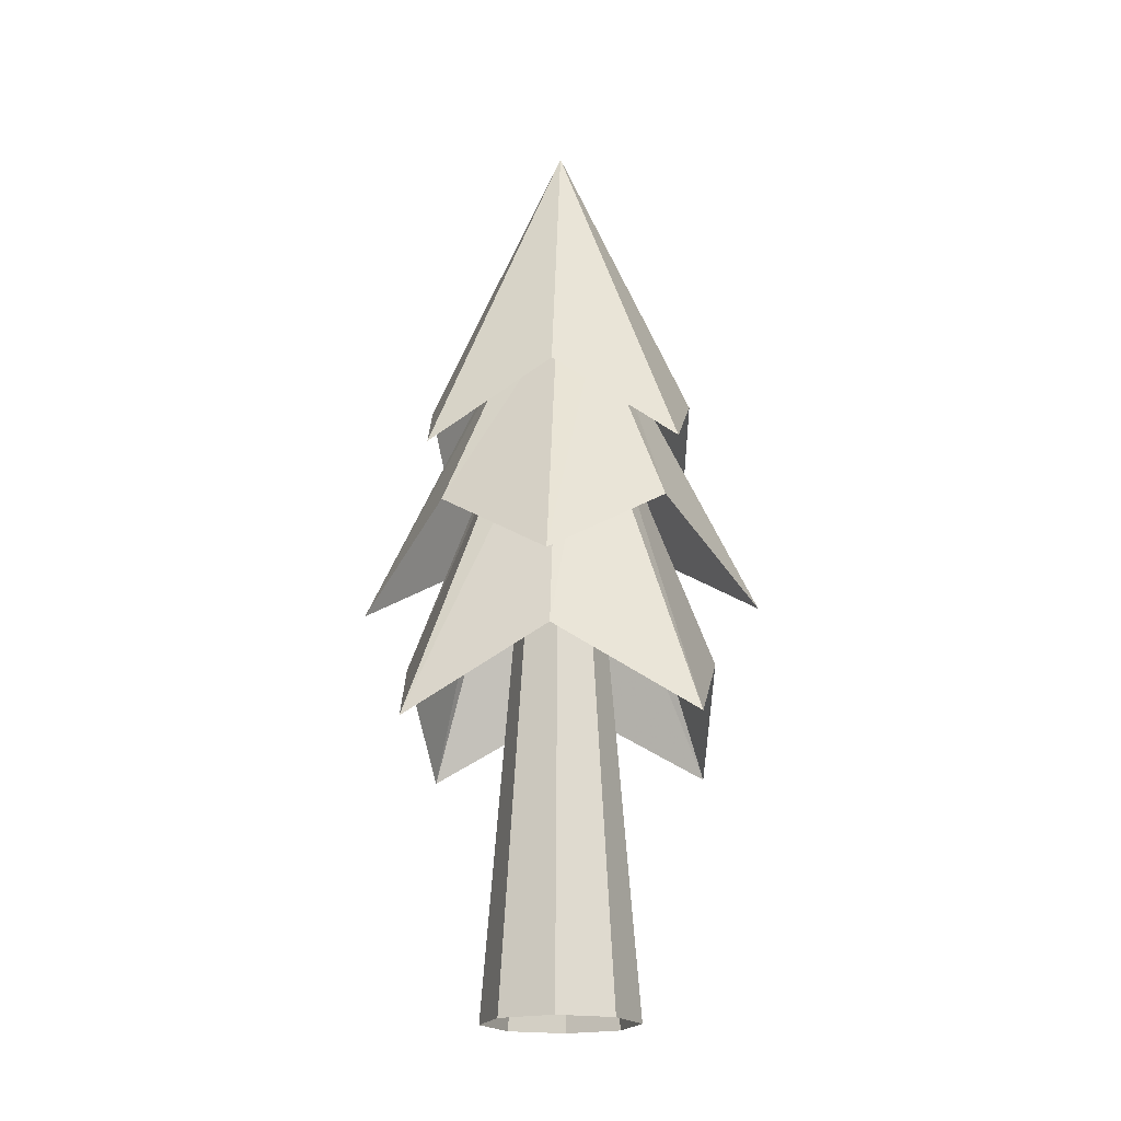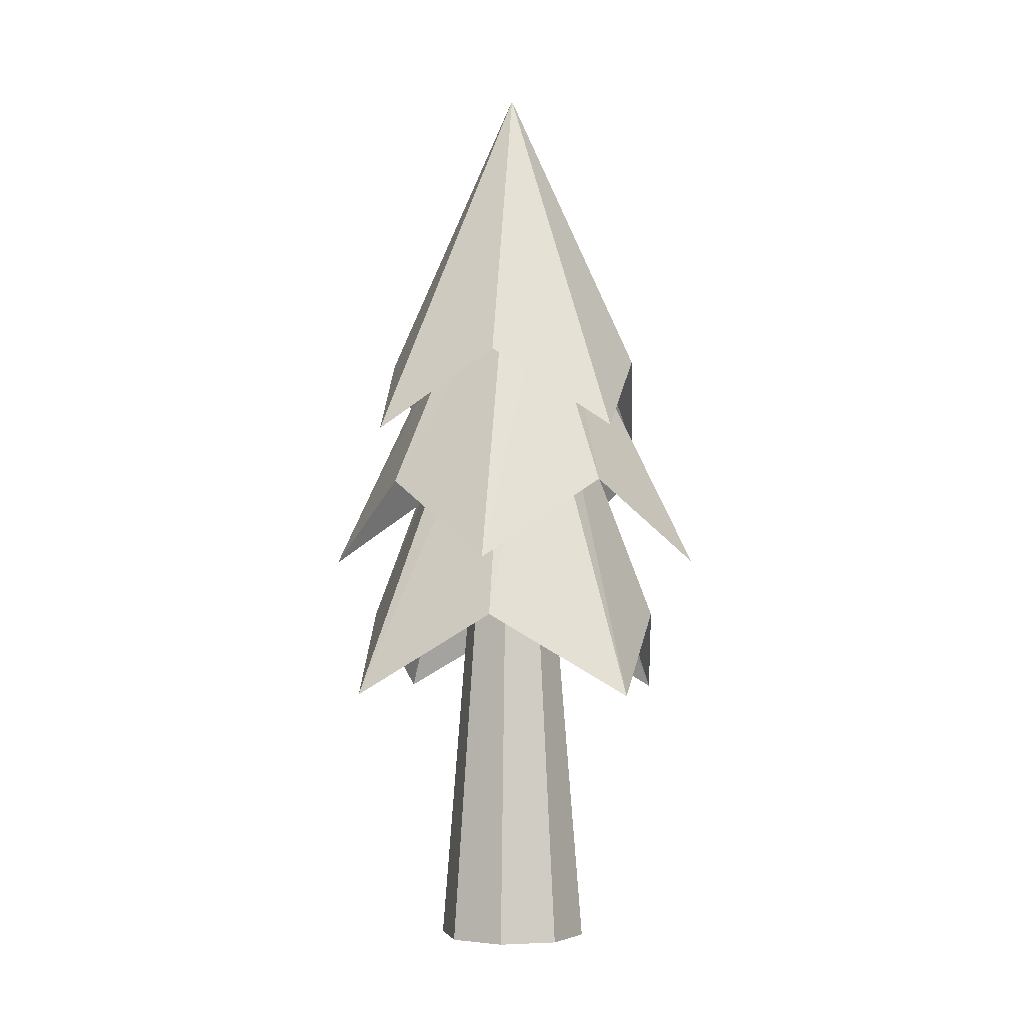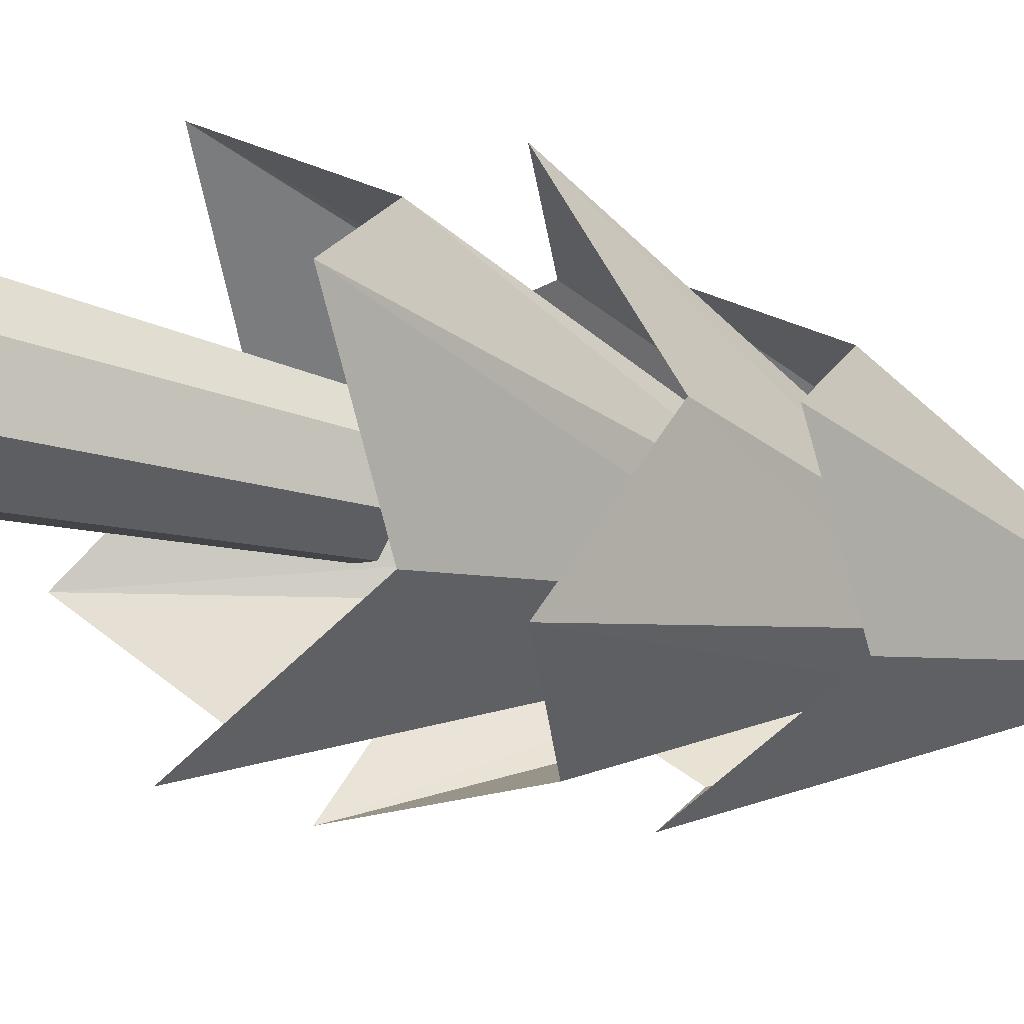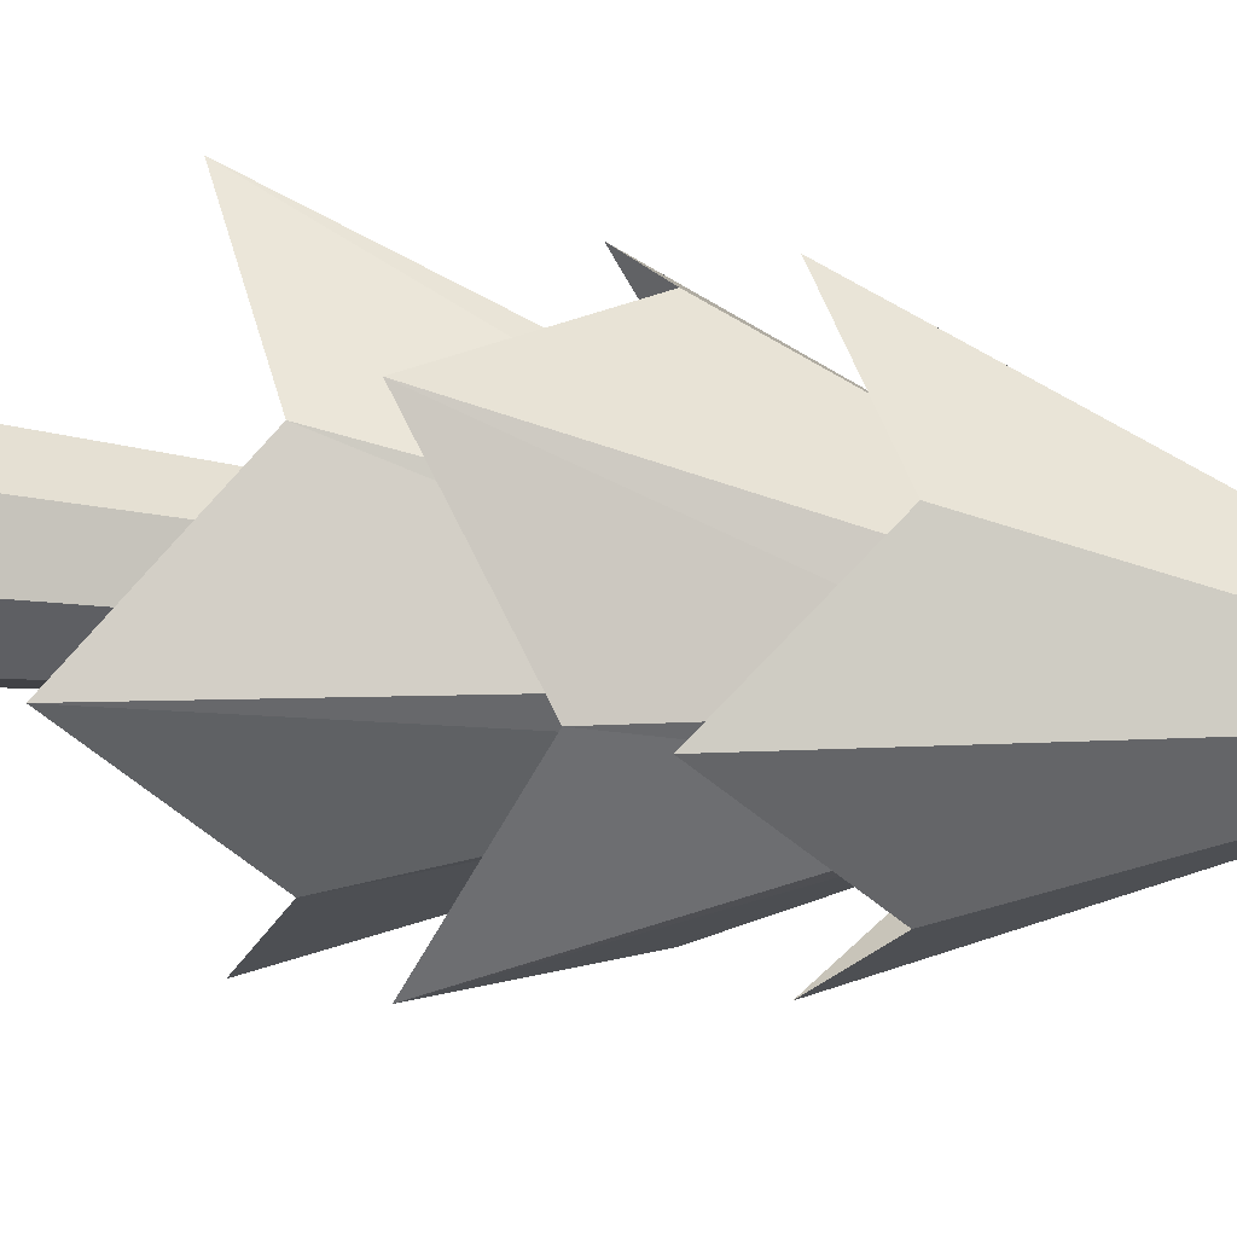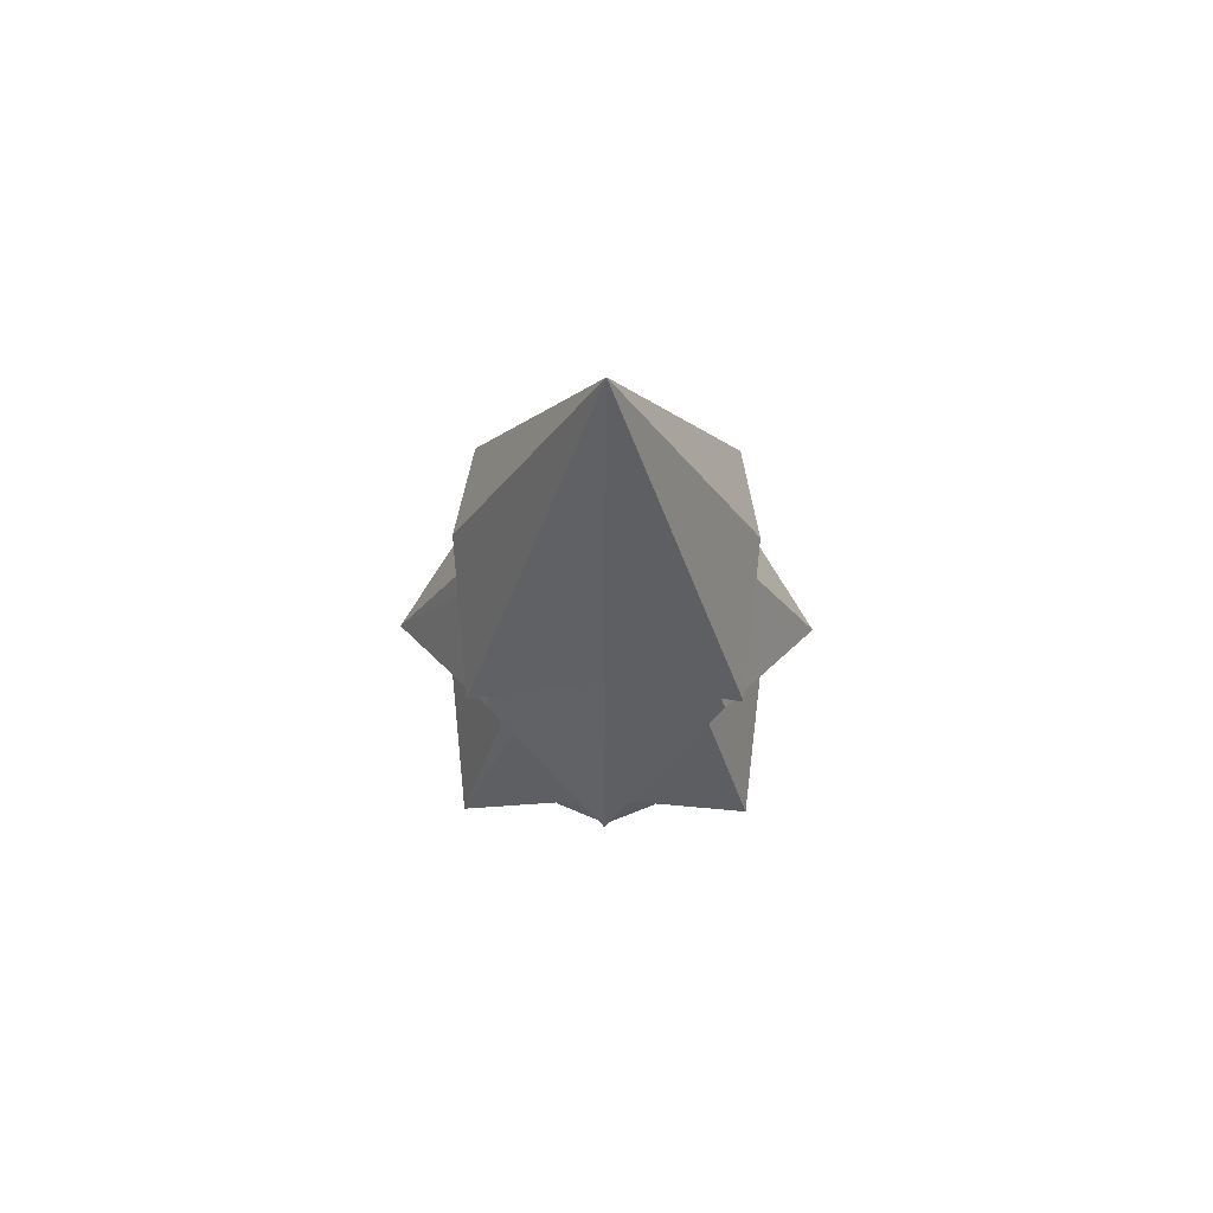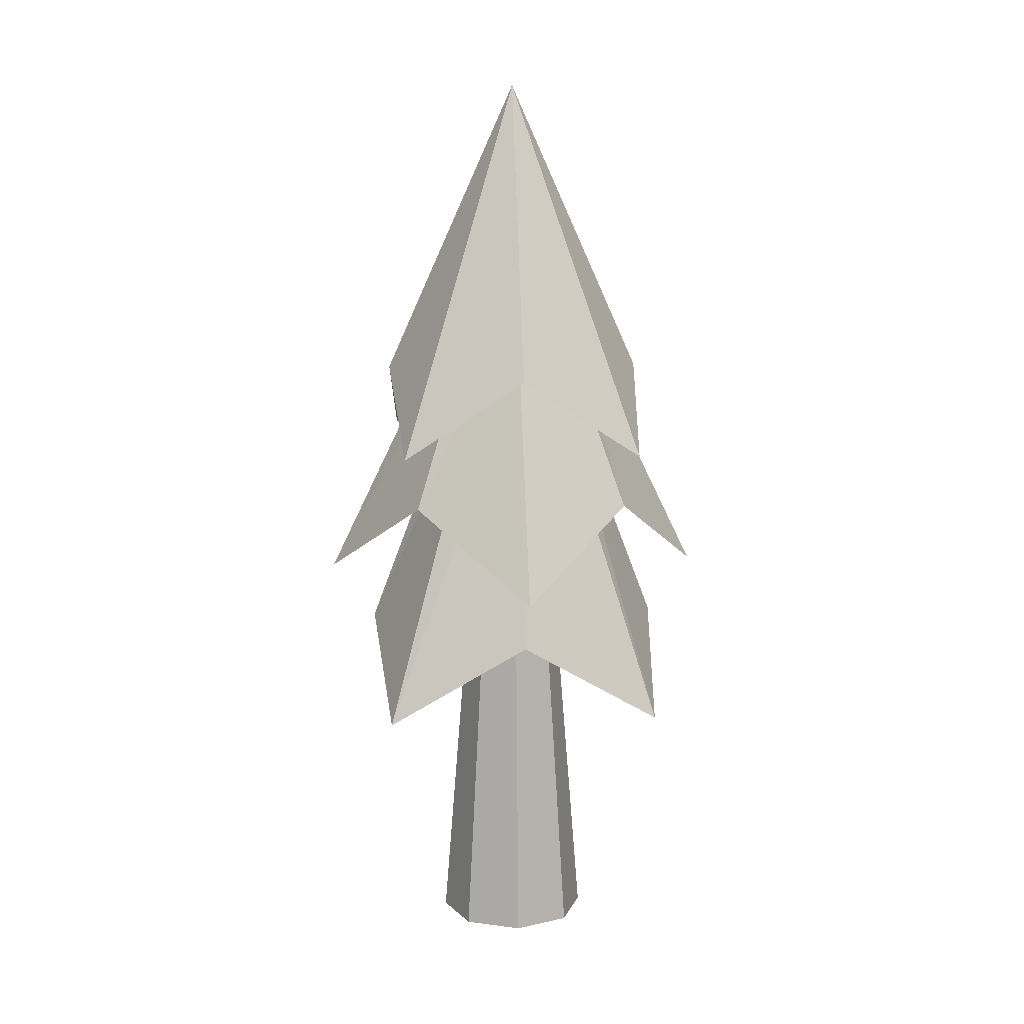
<metadata>
{"format":"obj","ext":"obj","renderer":"f3d","projection":"perspective","resolution":1024,"background":"white","views":[{"elev":-19.2,"azim":48.7,"up":"+Y"},{"elev":-3.1,"azim":143.8,"up":"+Y"},{"elev":-27.7,"azim":65.2,"up":"+Z"},{"elev":16.9,"azim":109.0,"up":"+Z"},{"elev":68.3,"azim":135.6,"up":"+Y"},{"elev":12.4,"azim":39.7,"up":"+Y"}]}
</metadata>
<code>
o Cylinder
v -0 0.04431 -0.6051
v -0 3.057 -0.3647
v 0.4279 0.04431 -0.4279
v 0.2579 3.057 -0.2579
v 0.6051 0.04431 0
v 0.3647 3.057 0
v 0.4279 0.04431 0.4279
v 0.2579 3.057 0.2579
v -0 0.04431 0.6051
v -0 3.057 0.3647
v -0.4279 0.04431 0.4279
v -0.2579 3.057 0.2579
v -0.6051 0.04431 -0
v -0.3647 3.057 -0
v -0.4279 0.04431 -0.4279
v -0.2579 3.057 -0.2579
v 0.8546 2.785 -0.8546
v 0 2.127 -1.555
v 1.555 2.127 0
v 0.8546 2.785 0.8546
v -0 2.127 1.555
v -0.8546 2.785 0.8546
v -1.555 2.127 -0
v -0.8546 2.785 -0.8546
v 0.271 4.964 -0.271
v -0 4.964 -0.3833
v 0.3833 4.964 0
v 0.271 4.964 0.271
v -0 4.964 0.3833
v -0.271 4.964 0.271
v -0.3833 4.964 -0
v -0.271 4.964 -0.271
v -0 4.328 -1.359
v -0.7427 4.964 -0.7427
v 0.7427 4.964 -0.7427
v 1.359 4.328 -0
v 0.7427 4.964 0.7427
v -0 4.328 1.359
v -0.7427 4.964 0.7427
v -1.359 4.328 0
v -0 7.301 0
v -0 3.894 -1.209
v -1.1 3.237 -1.1
v 1.1 3.237 -1.1
v 1.209 3.894 -0
v 1.1 3.237 1.1
v -0 3.894 1.209
v -1.1 3.237 1.1
v -1.209 3.894 0
v -0 5.539 -0.4404
v -0.3114 5.539 -0.3114
v 0.3114 5.539 -0.3114
v 0.4404 5.539 -0
v 0.3114 5.539 0.3114
v -0 5.539 0.4404
v -0.3114 5.539 0.3114
v -0.4404 5.539 0
f 1 2 4 3
f 3 4 6 5
f 5 6 8 7
f 7 8 10 9
f 9 10 12 11
f 11 12 14 13
f 13 14 16 15
f 15 16 2 1
f 18 24 32 26
f 23 22 30 31
f 21 20 28 29
f 19 17 25 27
f 24 23 31 32
f 22 21 29 30
f 20 19 27 28
f 17 18 26 25
f 40 39 41
f 38 37 41
f 36 35 41
f 33 34 41
f 34 40 41
f 39 38 41
f 37 36 41
f 35 33 41
f 43 49 57 51
f 48 47 55 56
f 46 45 53 54
f 44 42 50 52
f 49 48 56 57
f 47 46 54 55
f 45 44 52 53
f 42 43 51 50

</code>
